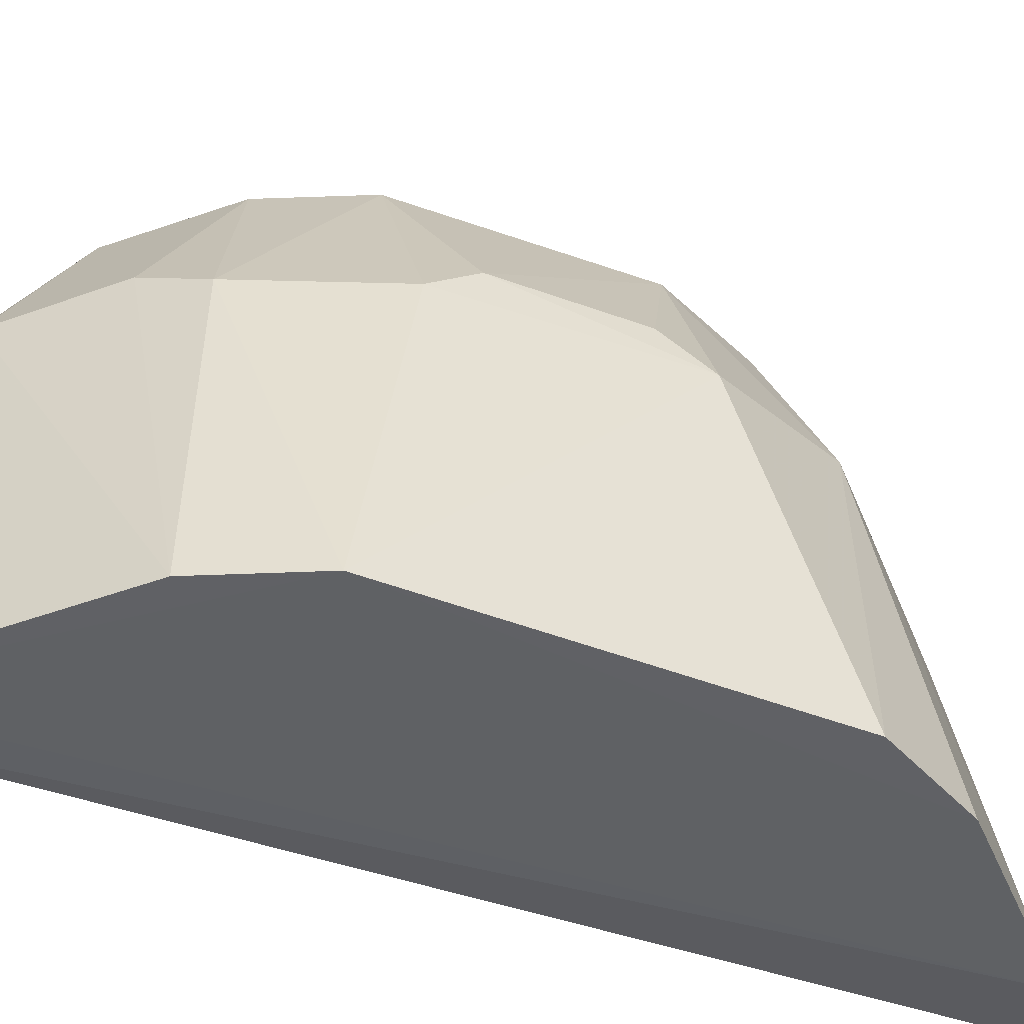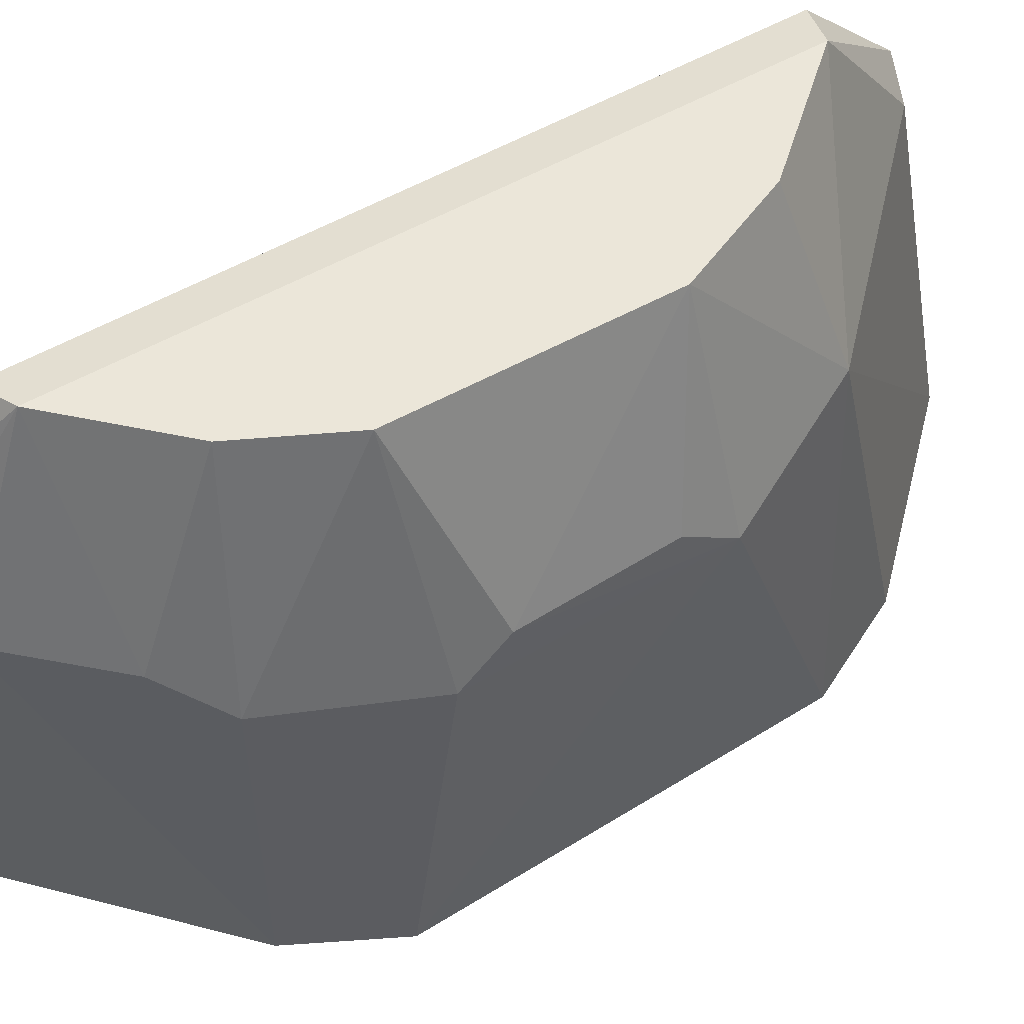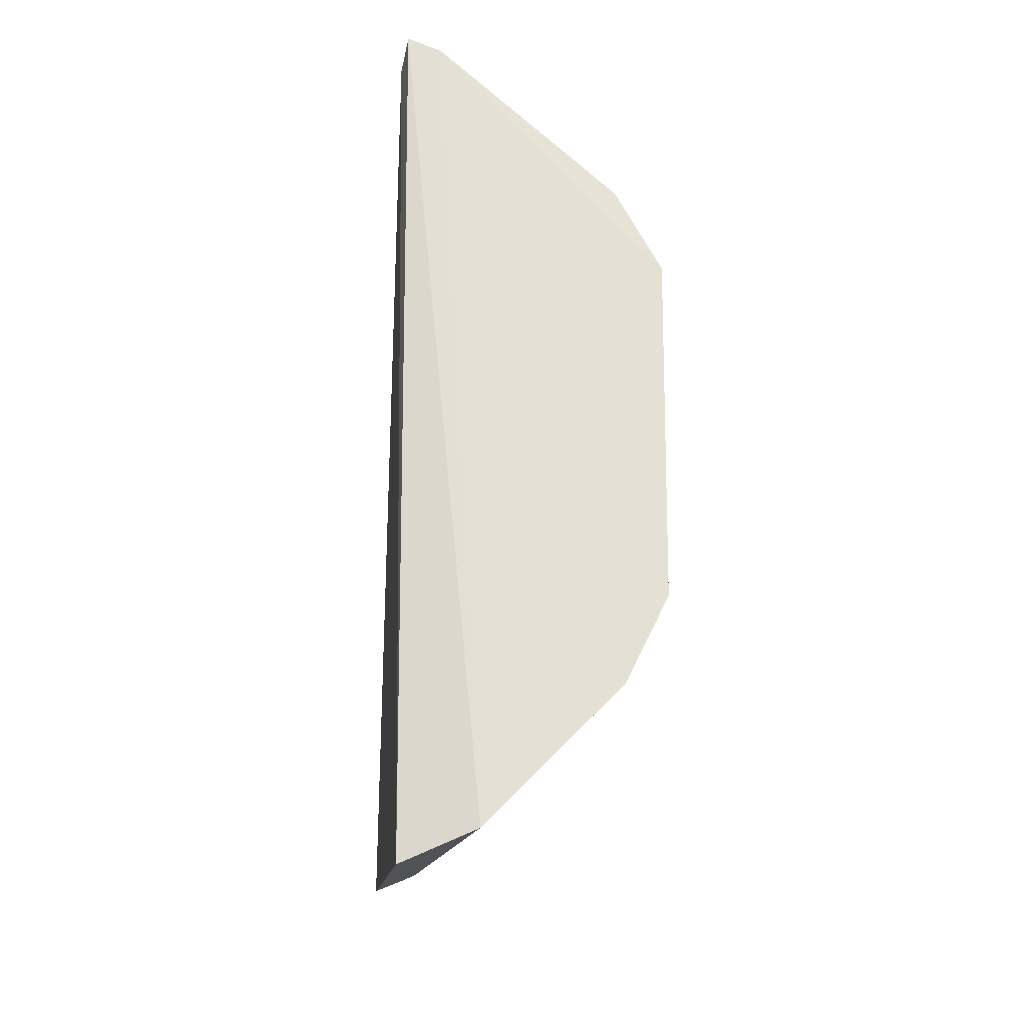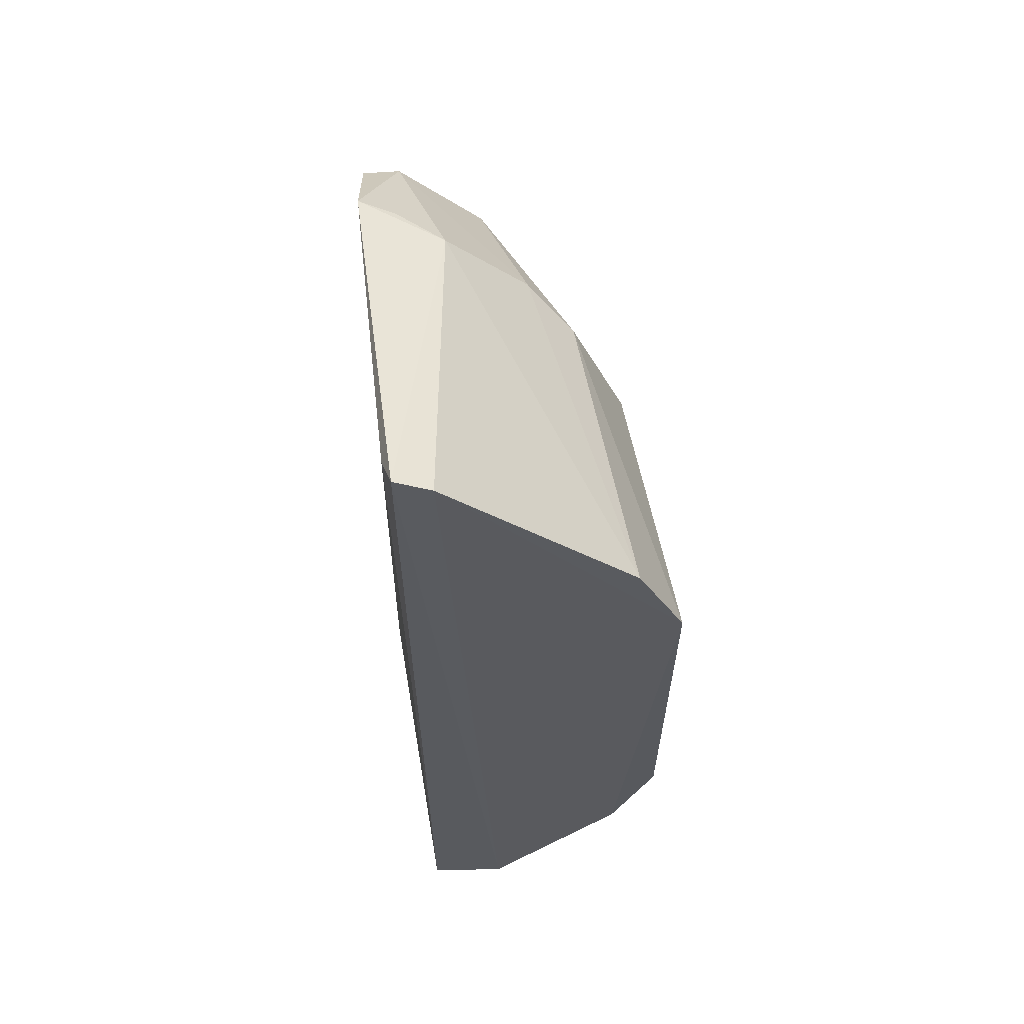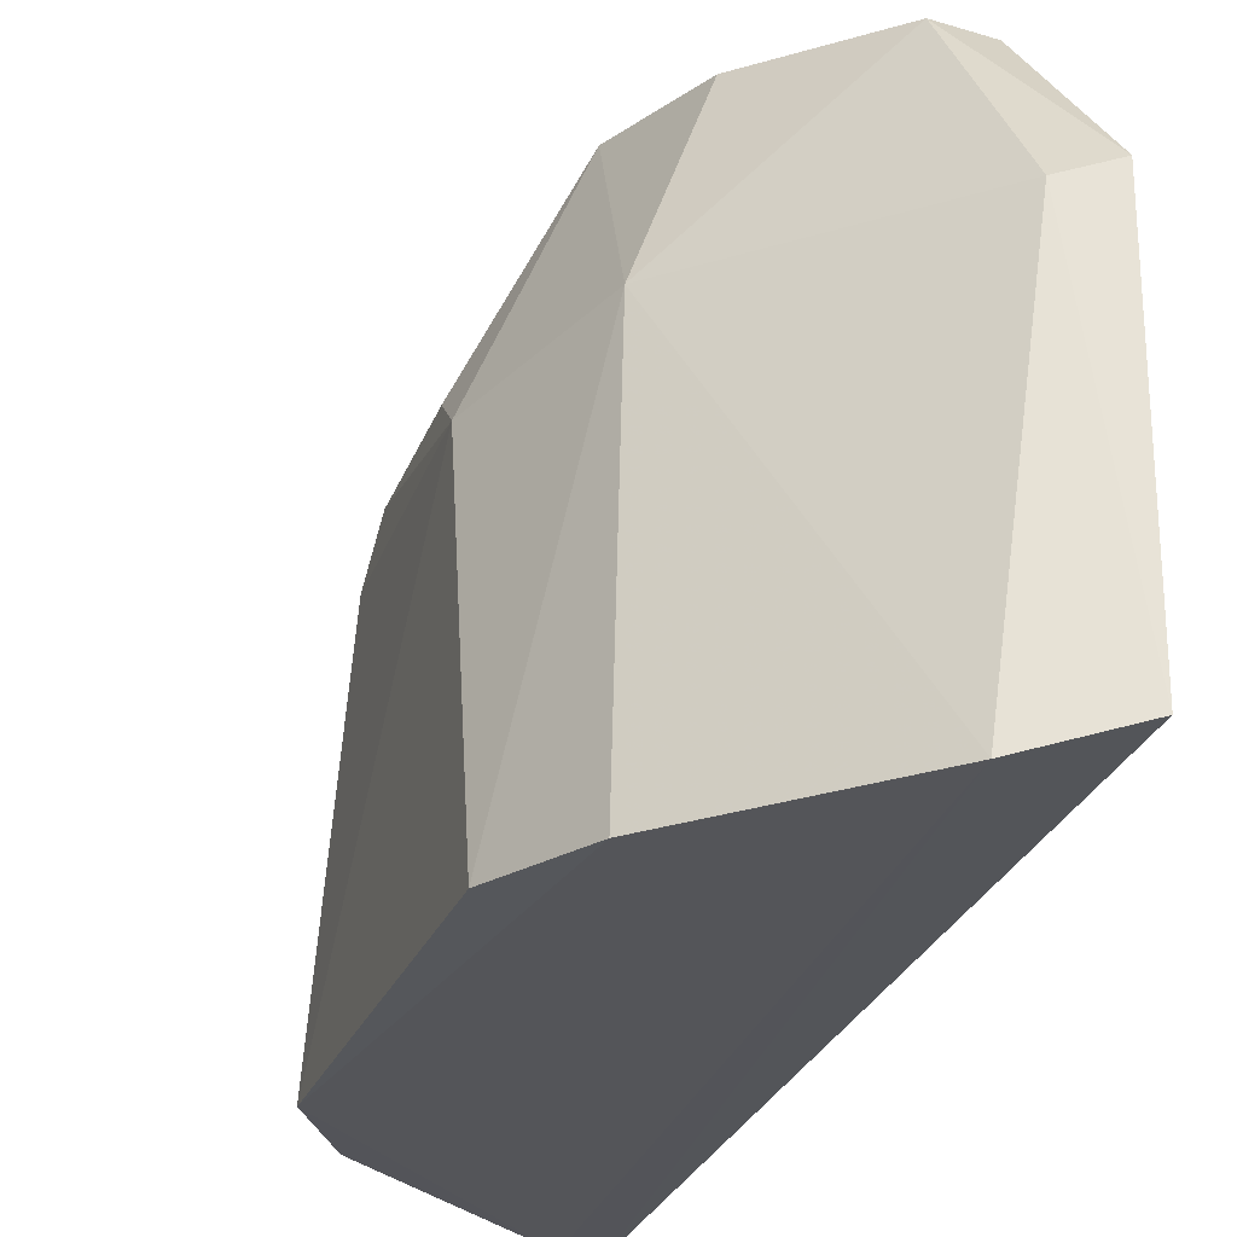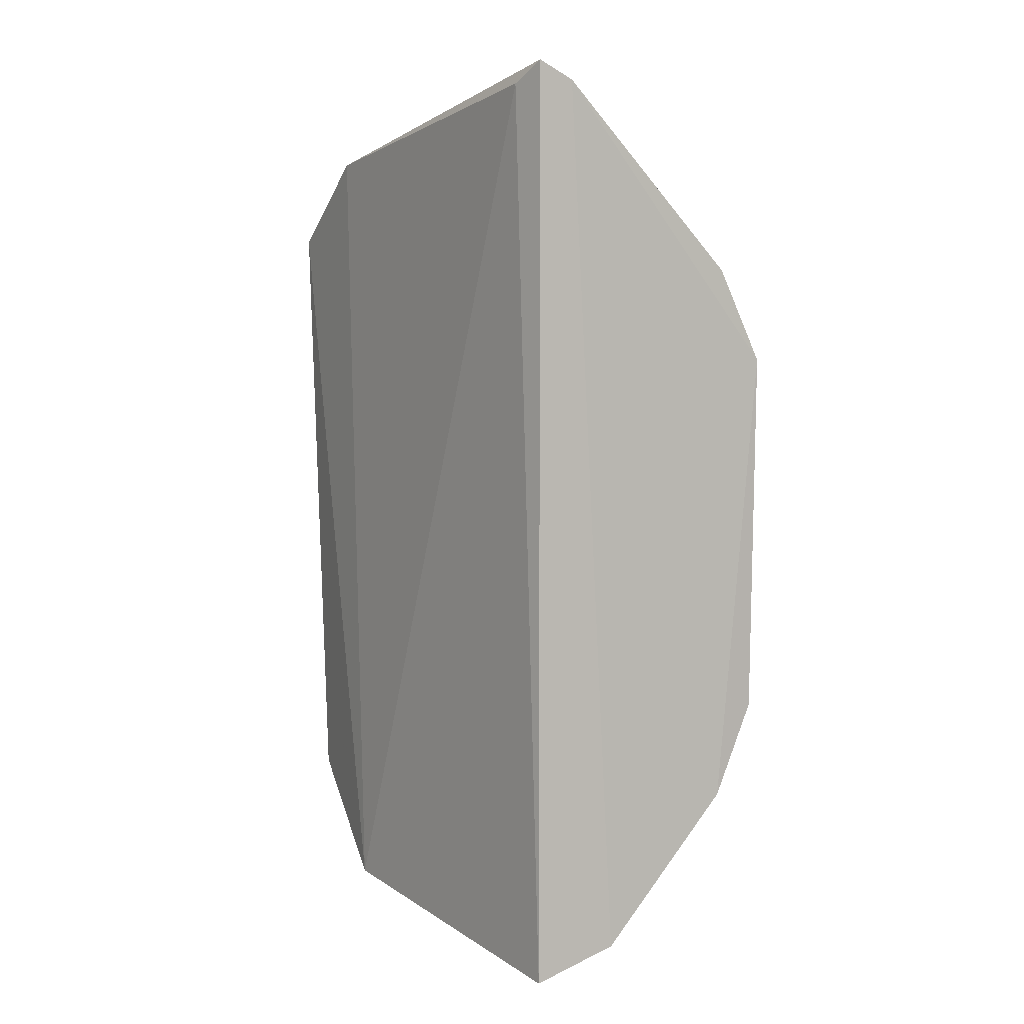
<metadata>
{"format":"obj","ext":"obj","renderer":"f3d","projection":"perspective","resolution":1024,"background":"white","views":[{"elev":-46.0,"azim":-113.5,"up":"+Z"},{"elev":59.0,"azim":-121.7,"up":"+Z"},{"elev":-23.7,"azim":176.6,"up":"+Y"},{"elev":57.4,"azim":174.0,"up":"+Y"},{"elev":-25.0,"azim":-17.1,"up":"+Z"},{"elev":4.2,"azim":147.1,"up":"+Y"}]}
</metadata>
<code>
v -0.01109 0.01614 0.1227
v -0.008383 -0.02431 0.1135
v -0.009099 0.02525 0.09408
v -0.02188 0.01412 0.09391
v -0.02342 -0.004011 0.1136
v -0.009634 -0.02689 0.09493
v -0.01322 0.02074 0.1129
v -0.008533 0.02148 0.1157
v -0.0167 -0.01224 0.1223
v -0.008702 0.02415 0.09597
v -0.01397 -0.02516 0.09387
v -0.01114 0.02432 0.09397
v -0.02046 0.0134 0.1115
v -0.008936 0.01694 0.122
v -0.01062 0.02095 0.115
v -0.01852 0.006072 0.1228
v -0.02429 -0.01196 0.09396
v -0.01069 -0.02345 0.113
v -0.02457 0.008881 0.09381
v -0.01791 0.0159 0.1133
v -0.009621 -0.01846 0.121
v -0.01603 0.01111 0.1229
v -0.01898 -0.006773 0.1225
v -0.02365 0.005986 0.1113
v -0.0203 -0.01391 0.1131
v -0.02176 -0.01715 0.09381
v -0.02373 -0.006607 0.1116
v -0.01181 -0.01786 0.1217
v -0.02348 0.003448 0.1134
f 8 3 7
f 10 6 3
f 10 2 6
f 10 8 2
f 10 3 8
f 11 3 6
f 12 7 3
f 12 4 7
f 12 3 11
f 14 8 1
f 14 2 8
f 15 8 7
f 15 7 1
f 15 1 8
f 18 11 6
f 18 6 2
f 19 12 11
f 19 4 12
f 19 13 4
f 20 1 7
f 20 7 4
f 20 4 13
f 21 2 14
f 22 9 1
f 22 1 20
f 22 20 13
f 22 13 16
f 23 22 16
f 23 9 22
f 24 16 13
f 24 13 19
f 25 9 23
f 25 11 18
f 26 19 11
f 26 17 19
f 26 25 17
f 26 11 25
f 27 19 17
f 27 24 19
f 27 17 25
f 27 25 23
f 27 23 5
f 28 18 2
f 28 2 21
f 28 25 18
f 28 9 25
f 28 1 9
f 28 21 14
f 28 14 1
f 29 23 16
f 29 5 23
f 29 16 24
f 29 27 5
f 29 24 27

</code>
